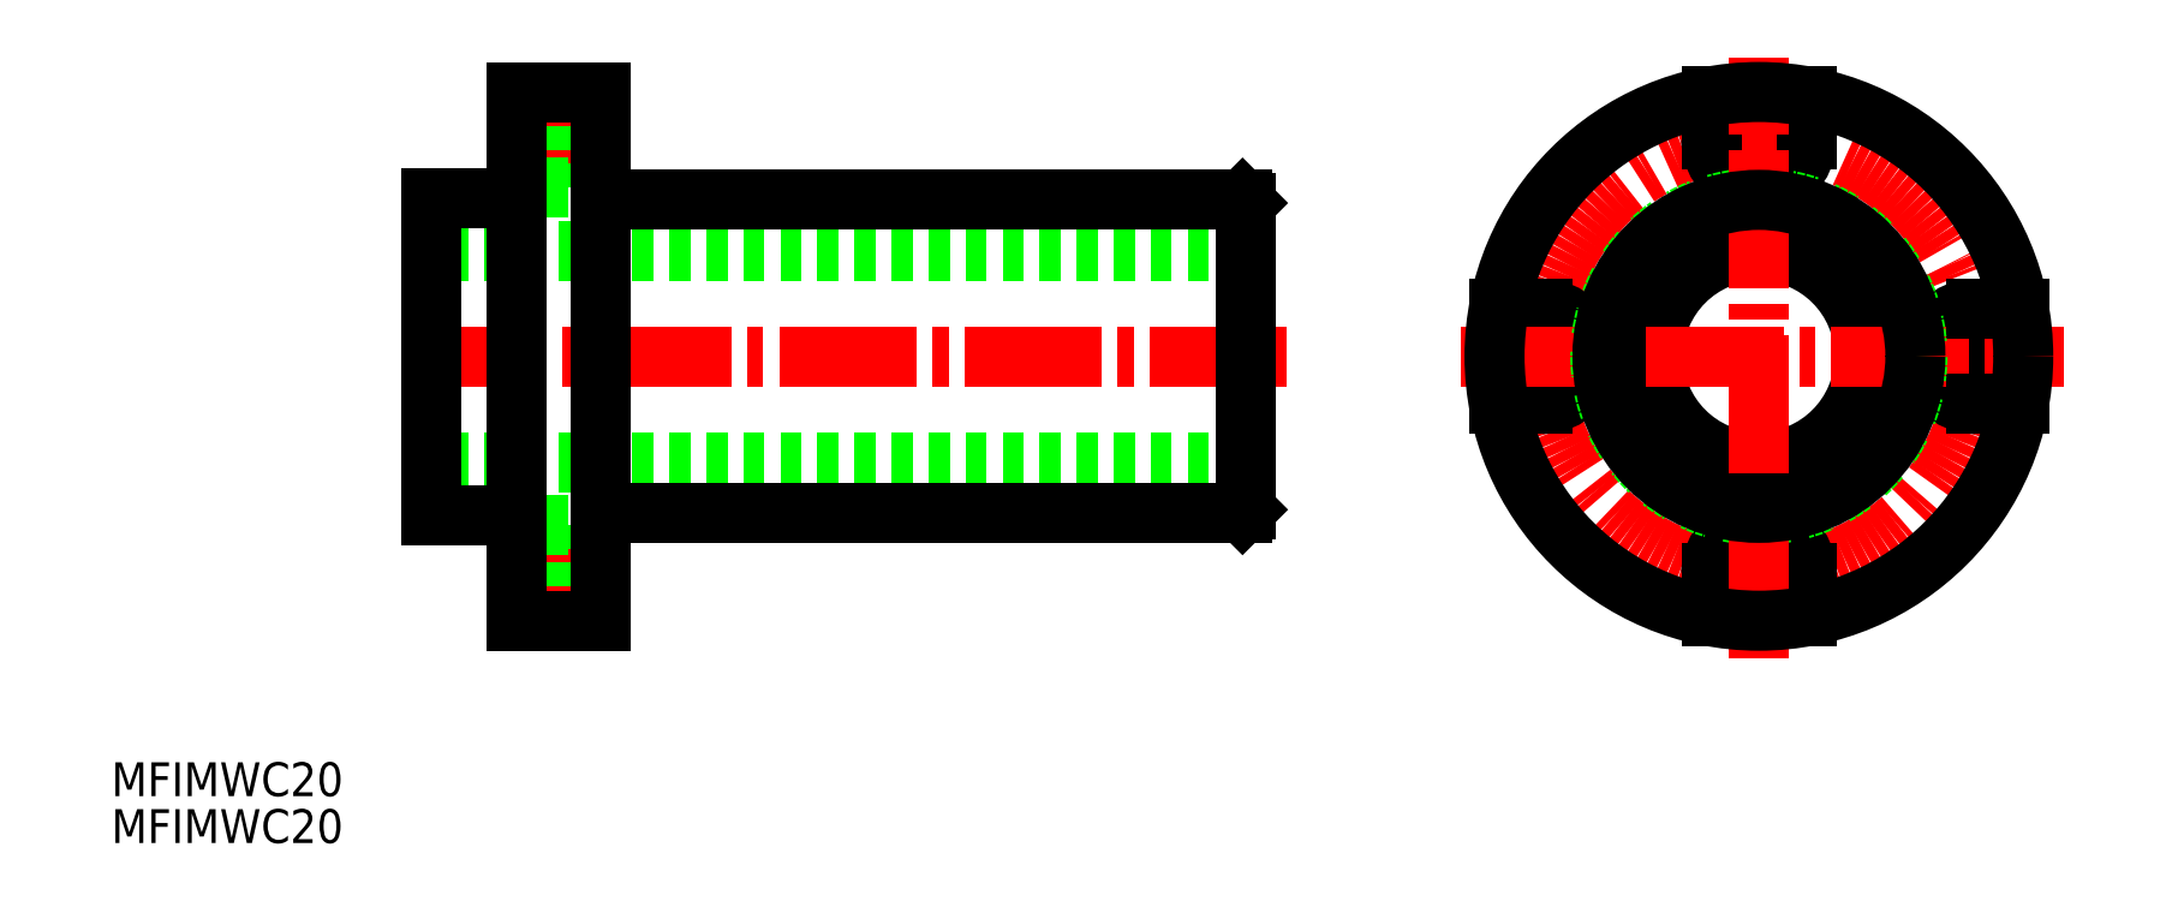
<metadata>
{"format":"dxf","ext":"dxf","renderer":"ezdxf+matplotlib","layout":"modelspace","background":"white","min_lineweight":24,"dpi":150}
</metadata>
<code>
0
SECTION
2
ENTITIES
0
TEXT
8
0
10
79.51
20
143.1
30
0
40
3.2
1
MFIMWC20
0
TEXT
8
0
10
79.51
20
138.7
30
0
40
3.2
1
MFIMWC20
0
CIRCLE
8
0
10
235.3
20
184.7
30
0
40
10
0
CIRCLE
8
CENTER
10
235.3
20
184.7
30
0
40
20.5
0
CIRCLE
8
0
10
235.3
20
205.2
30
0
40
2.75
0
ARC
8
0
10
235.3
20
205.2
30
0
40
4.5
50
180
51
0
0
LINE
8
0
10
235.3
20
211.3
30
0
11
235.3
21
198.8
31
0
0
CIRCLE
8
0
10
255.8
20
184.7
30
0
40
2.75
0
ARC
8
0
10
255.8
20
184.7
30
0
40
4.5
50
90
51
270
0
CIRCLE
8
0
10
235.3
20
164.2
30
0
40
2.75
0
ARC
8
0
10
235.3
20
164.2
30
0
40
4.5
50
0
51
180
0
LINE
8
0
10
235.3
20
170.3
30
0
11
235.3
21
157.8
31
0
0
LINE
8
0
10
239.8
20
160.1
30
0
11
239.8
21
164.2
31
0
0
LINE
8
0
10
230.8
20
160.1
30
0
11
230.8
21
164.2
31
0
0
LINE
8
0
10
210.7
20
189.2
30
0
11
214.8
21
189.2
31
0
0
LINE
8
0
10
210.7
20
180.2
30
0
11
214.8
21
180.2
31
0
0
CIRCLE
8
0
10
214.8
20
184.7
30
0
40
2.75
0
ARC
8
0
10
214.8
20
184.7
30
0
40
4.5
50
270
51
90
0
LINE
8
CENTER
10
207.2
20
184.7
30
0
11
264.1
21
184.7
31
0
0
LINE
8
0
10
255.8
20
180.2
30
0
11
259.9
21
180.2
31
0
0
LINE
8
0
10
255.8
20
189.2
30
0
11
259.9
21
189.2
31
0
0
LINE
8
0
10
239.8
20
205.2
30
0
11
239.8
21
209.3
31
0
0
LINE
8
0
10
230.8
20
205.2
30
0
11
230.8
21
209.3
31
0
0
CIRCLE
8
0
10
235.3
20
184.7
30
0
40
15
0
LINE
8
CENTER
10
235.3
20
156.2
30
0
11
235.3
21
213
31
0
0
CIRCLE
8
0
10
235.3
20
184.7
30
0
40
25
0
LINE
8
CENTER
10
190.7
20
184.7
30
0
11
108.1
21
184.7
31
0
0
LINE
8
0
10
186.8
20
194.7
30
0
11
109.8
21
194.7
31
0
0
LINE
8
0
10
186.5
20
199.5
30
0
11
126.8
21
199.5
31
0
0
LINE
8
0
10
186.8
20
184.7
30
0
11
186.8
21
199.2
31
0
0
LINE
8
0
10
117.8
20
202.5
30
0
11
120.7
21
202.5
31
0
0
LINE
8
0
10
120.7
20
201
30
0
11
120.7
21
208.5
31
0
0
LINE
8
0
10
125.8
20
200.7
30
0
11
125.8
21
208
31
0
0
LINE
8
CENTER
10
115.3
20
205.2
30
0
11
127.5
21
205.2
31
0
0
LINE
8
0
10
120.7
20
201
30
0
11
120.7
21
208.5
31
0
0
LINE
8
0
10
117.8
20
208
30
0
11
120.7
21
208
31
0
0
LINE
8
0
10
120.7
20
200.7
30
0
11
125.8
21
200.7
31
0
0
LINE
8
0
10
120.7
20
209.7
30
0
11
120.7
21
200.7
31
0
0
LINE
8
0
10
186.8
20
174.7
30
0
11
109.8
21
174.7
31
0
0
LINE
8
0
10
186.5
20
169.9
30
0
11
126.8
21
169.9
31
0
0
LINE
8
0
10
186.8
20
184.7
30
0
11
186.8
21
170.2
31
0
0
LINE
8
0
10
117.8
20
167
30
0
11
120.7
21
167
31
0
0
LINE
8
0
10
120.7
20
168.5
30
0
11
120.7
21
161
31
0
0
LINE
8
CENTER
10
115.3
20
164.2
30
0
11
127.5
21
164.2
31
0
0
LINE
8
0
10
120.7
20
168.5
30
0
11
120.7
21
161
31
0
0
LINE
8
0
10
117.8
20
161.5
30
0
11
120.7
21
161.5
31
0
0
LINE
8
0
10
120.7
20
168.7
30
0
11
125.8
21
168.7
31
0
0
LINE
8
0
10
120.7
20
159.7
30
0
11
120.7
21
168.7
31
0
0
LINE
8
0
10
117.8
20
159.7
30
0
11
125.8
21
159.7
31
0
0
LINE
8
0
10
117.8
20
209.7
30
0
11
125.8
21
209.7
31
0
0
LINE
8
0
10
117.8
20
159.7
30
0
11
117.8
21
209.7
31
0
0
LINE
8
0
10
109.8
20
199.7
30
0
11
117.8
21
199.7
31
0
0
LINE
8
0
10
109.8
20
169.7
30
0
11
117.8
21
169.7
31
0
0
LINE
8
0
10
109.8
20
199.7
30
0
11
109.8
21
169.7
31
0
0
LINE
8
0
10
125.8
20
159.7
30
0
11
125.8
21
209.7
31
0
0
ARC
8
0
10
126.8
20
200.5
30
0
40
1
50
180
51
270
0
ARC
8
0
10
126.8
20
168.9
30
0
40
1
50
90
51
180
0
CIRCLE
8
0
10
235.3
20
184.7
30
0
40
14.8
0
LINE
8
0
10
186.5
20
199.5
30
0
11
186.8
21
199.2
31
0
0
LINE
8
0
10
186.5
20
169.9
30
0
11
186.8
21
170.2
31
0
0
VIEWPORT
8
0
10
5.614
20
3.902
30
0
40
9.313
41
6.293
68
     1
69
     1
0
VIEWPORT
8
0
10
5.614
20
3.902
30
0
40
8.982
41
6.243
68
     2
69
     2
0
ENDSEC
0
EOF

</code>
